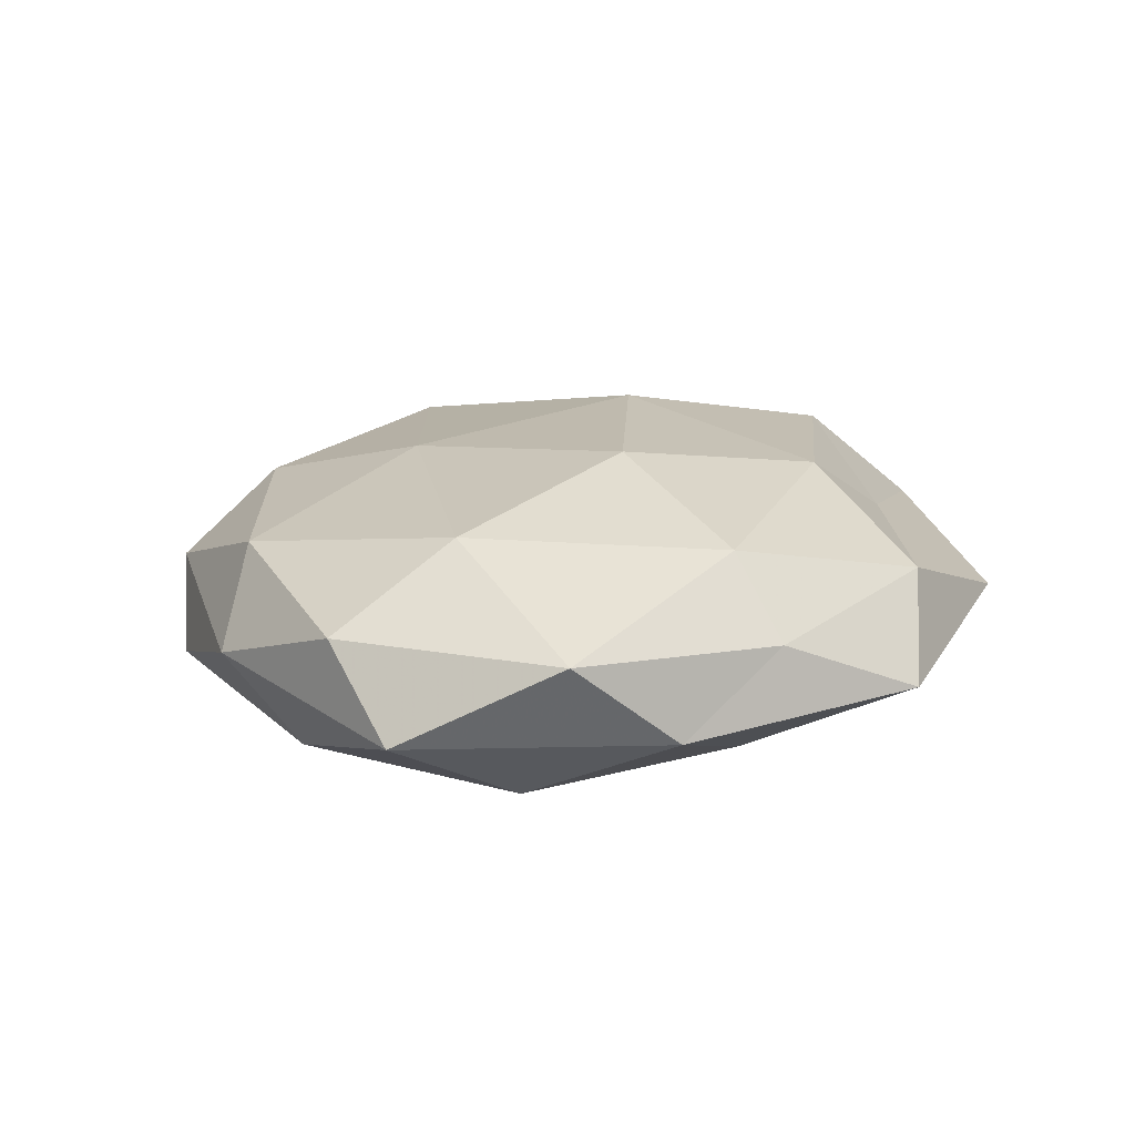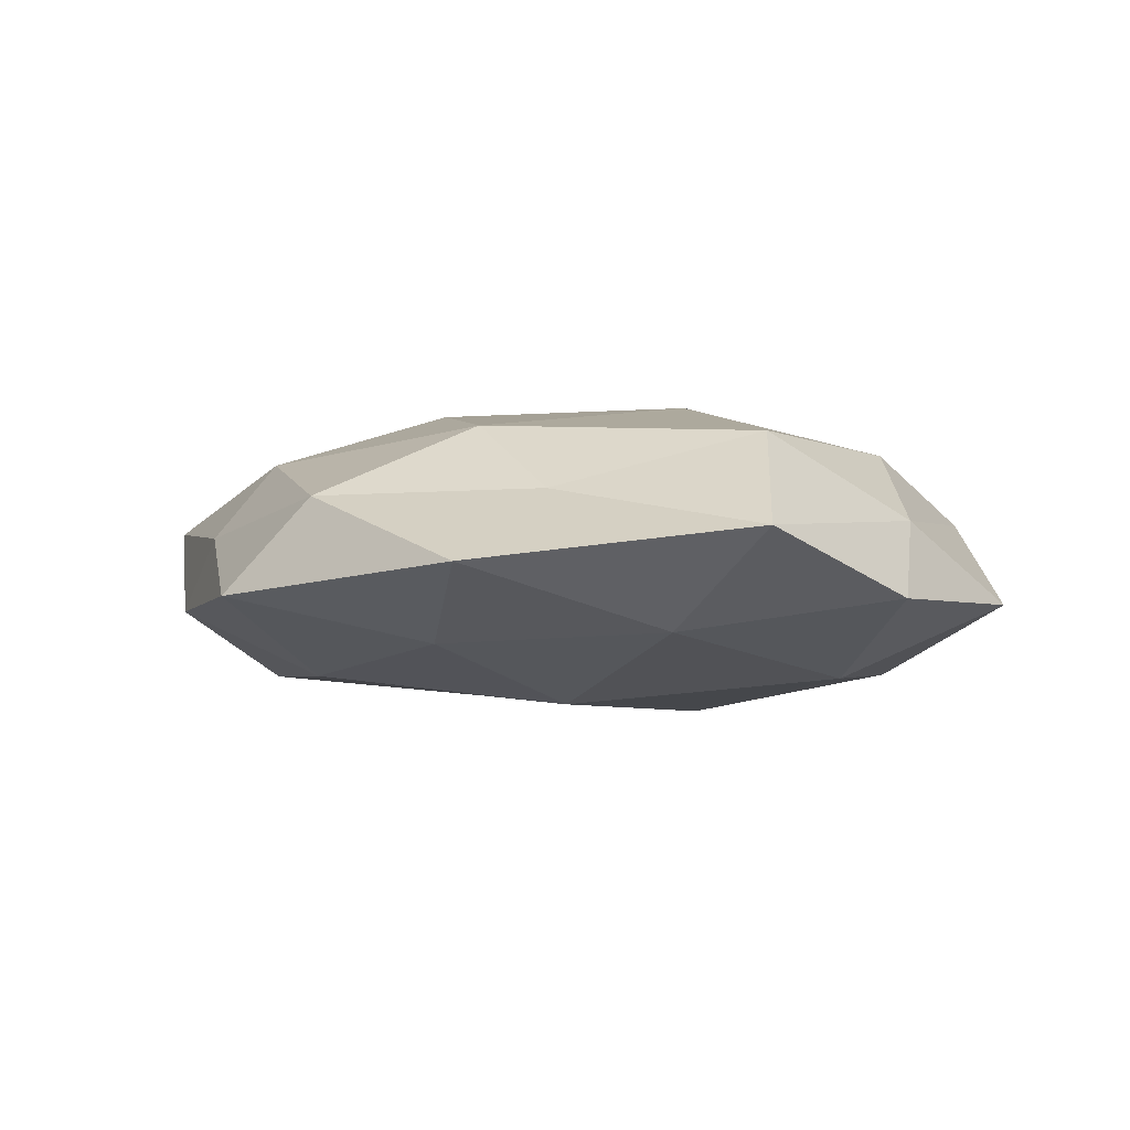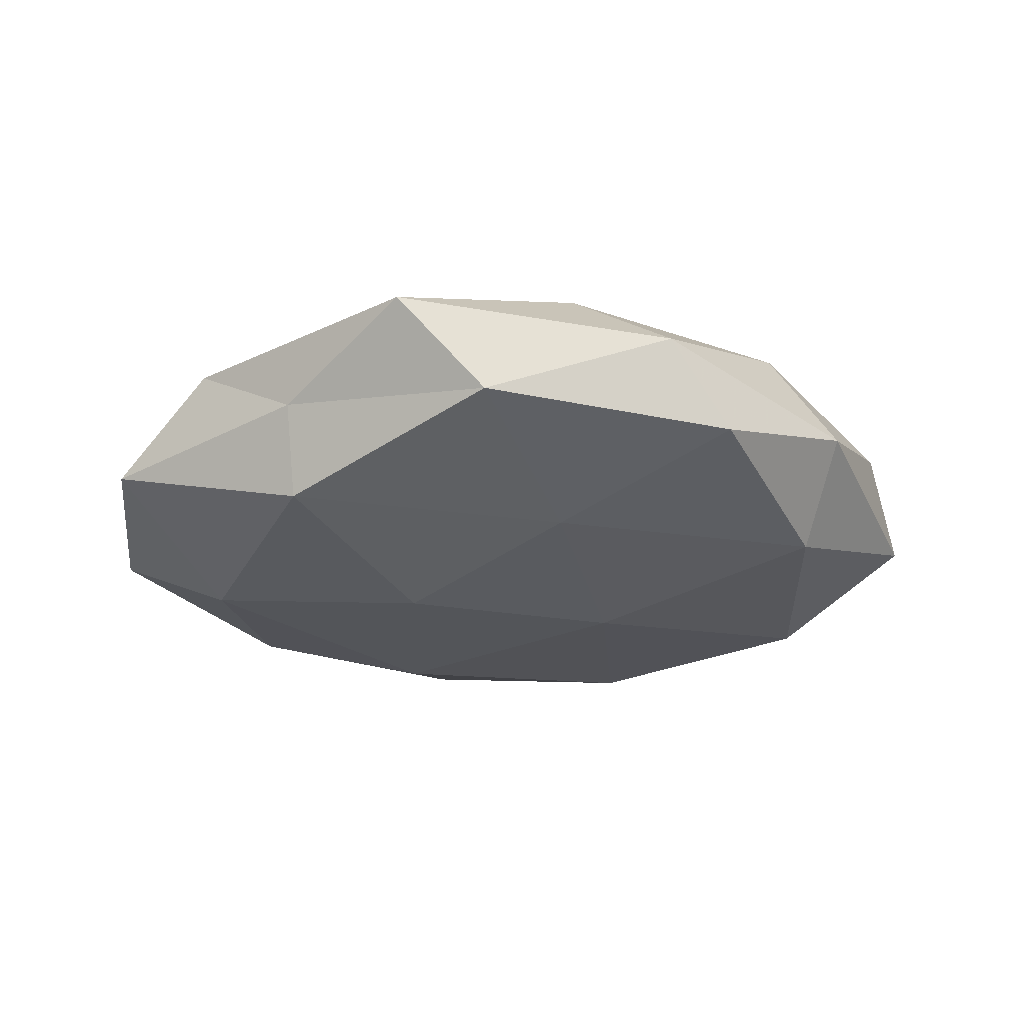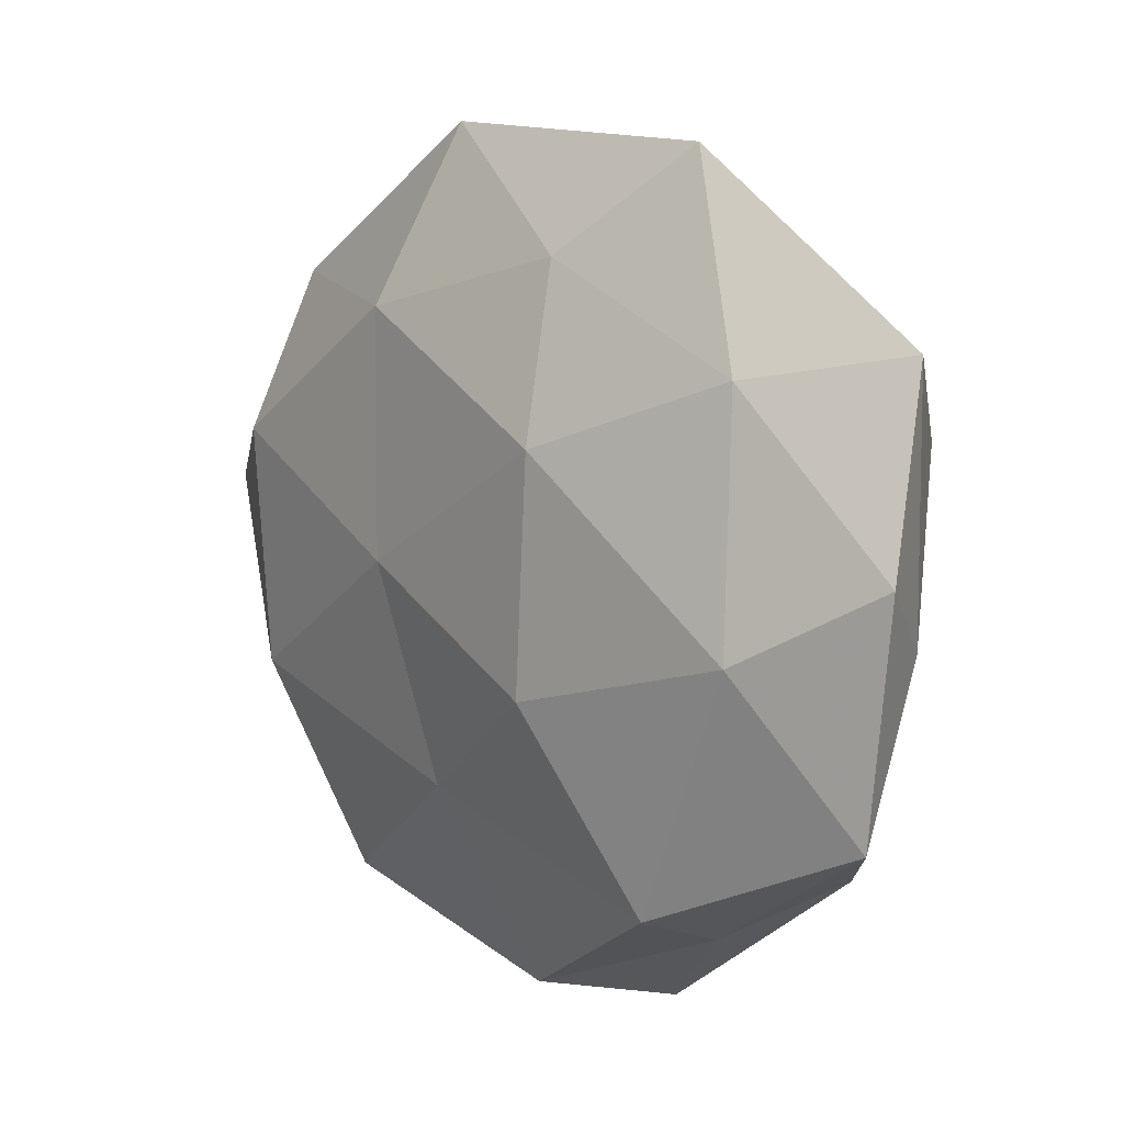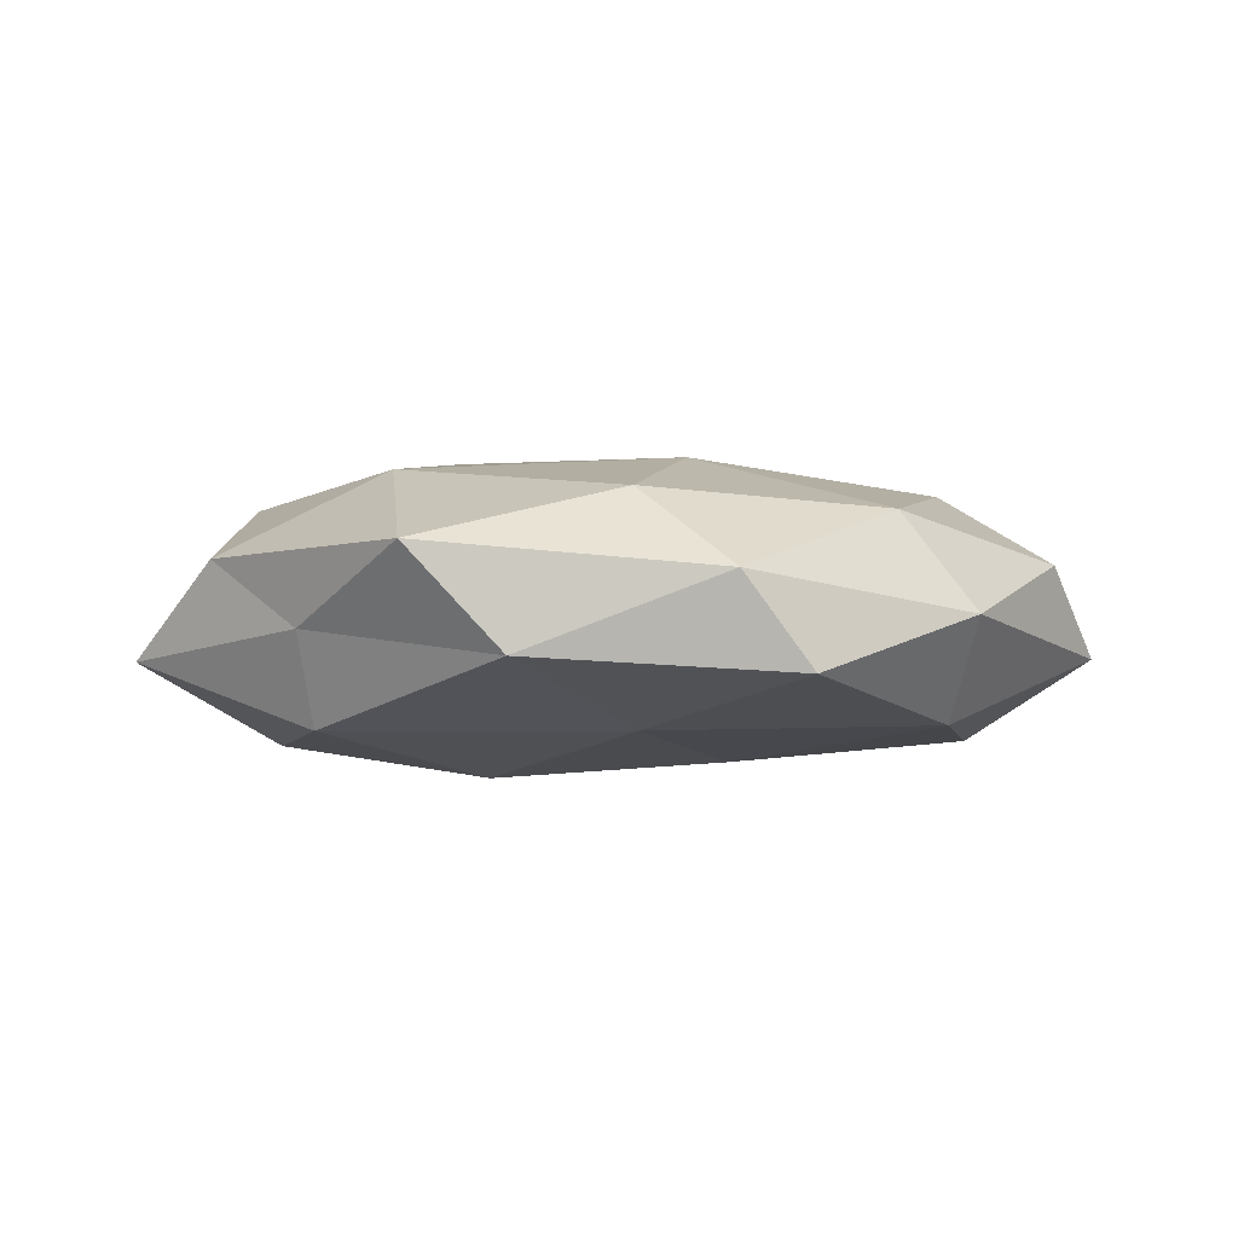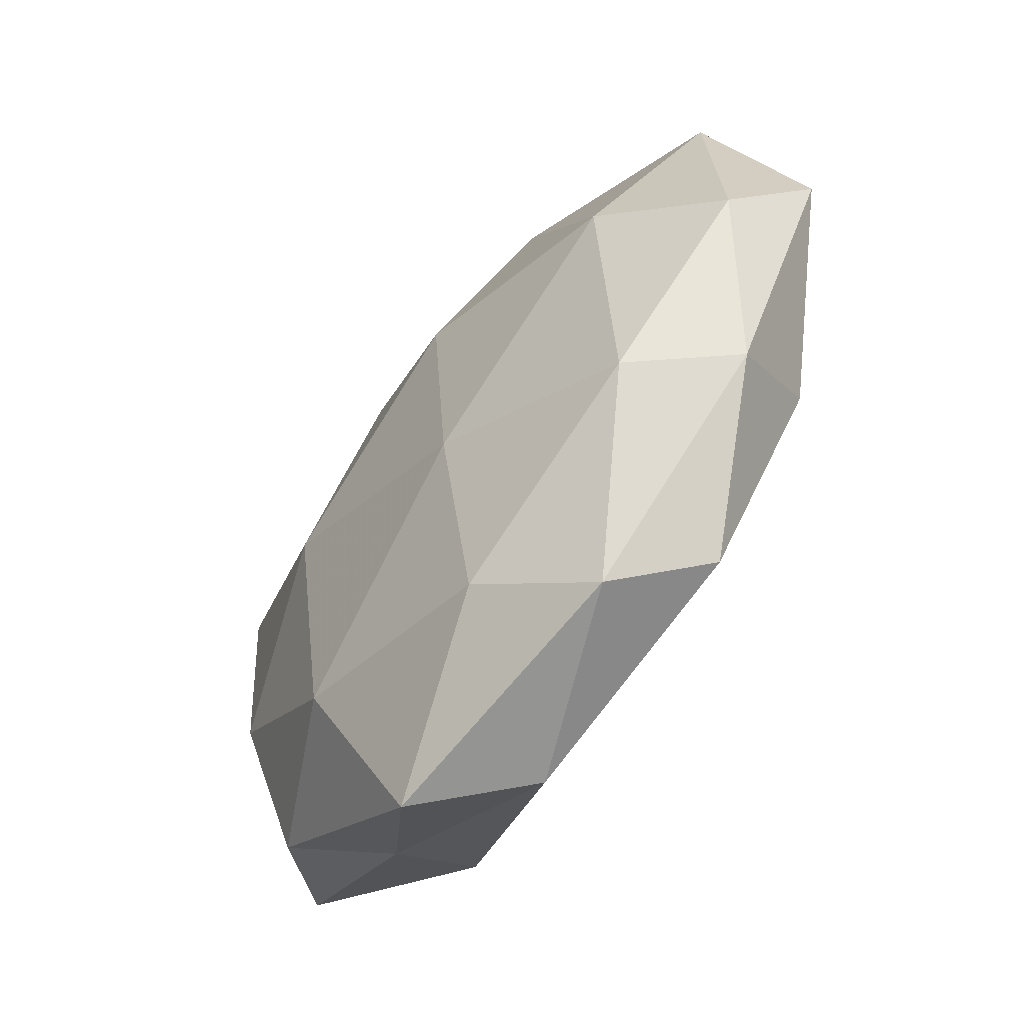
<metadata>
{"format":"obj","ext":"obj","renderer":"f3d","projection":"perspective","resolution":1024,"background":"white","views":[{"elev":16.8,"azim":114.1,"up":"+Z"},{"elev":-3.4,"azim":-141.3,"up":"+Z"},{"elev":-26.3,"azim":-0.8,"up":"+Z"},{"elev":12.9,"azim":-132.4,"up":"+Y"},{"elev":-4.3,"azim":8.6,"up":"+Z"},{"elev":-61.2,"azim":55.1,"up":"+Y"}]}
</metadata>
<code>
v 0.02815 -0.04169 -0.008649
v -0.05087 -0.02117 -0.005625
v 0.02075 -0.04589 0.001893
v -0.0391 -0.002036 -0.01475
v -0.02309 0.03402 0.006482
v 0.02679 0.03825 0.002728
v 0.01711 0.02959 -0.01434
v 0.0236 0.03085 0.01225
v 0.03918 0.002939 0.01458
v 0.04003 0.03115 -0.005826
v -0.01258 0.01735 -0.01784
v -0.01335 -0.05038 0.004881
v -0.04243 0.01846 0.01299
v -0.009189 0.02957 0.01502
v 0.0407 -0.01717 -0.01314
v -0.03979 -0.01055 0.01267
v 0.001622 0.04657 0.006095
v -0.01189 -0.01045 -0.01876
v -0.01876 -0.0303 0.01463
v 0.0124 0.05031 -0.005251
v -0.002464 -0.04873 -0.00697
v 0.00752 -0.02556 -0.01383
v -0.05059 0.02975 0.001261
v -0.03959 -0.02942 0.005203
v -0.01788 0.0002981 0.01931
v 0.008939 -0.03909 0.01126
v -0.04903 -0.00183 0.003697
v 0.05037 0.02211 0.005185
v -0.008981 0.03709 -0.01089
v -0.02274 0.04955 -0.002484
v 0.03582 -0.02671 0.009752
v 0.01178 -0.01637 0.01725
v 0.01183 0.01192 0.01934
v -0.02751 -0.03741 -0.003191
v 0.04443 -0.02571 -0.001562
v 0.05265 -0.006398 0.005359
v 0.05699 0.003085 -0.004859
v 0.04198 0.01221 -0.01409
v -0.03511 0.02649 -0.00982
v 0.01448 0.0005352 -0.01677
v -0.0539 0.00732 -0.005879
v -0.02661 -0.03291 -0.01391
f 13 14 5
f 17 8 6
f 5 14 17
f 14 8 17
f 11 18 4
f 10 20 6
f 7 20 10
f 6 20 17
f 3 21 1
f 12 21 3
f 15 1 22
f 22 1 21
f 13 5 23
f 24 12 19
f 16 24 19
f 25 14 13
f 16 25 13
f 16 19 25
f 26 12 3
f 19 12 26
f 16 13 27
f 13 23 27
f 27 2 24
f 16 27 24
f 28 6 8
f 28 8 9
f 10 6 28
f 7 11 29
f 7 29 20
f 17 30 5
f 20 30 17
f 23 5 30
f 20 29 30
f 3 31 26
f 19 32 25
f 19 26 32
f 32 31 9
f 32 26 31
f 9 8 33
f 14 33 8
f 25 33 14
f 33 32 9
f 25 32 33
f 12 34 21
f 24 2 34
f 24 34 12
f 1 35 3
f 15 35 1
f 35 31 3
f 36 28 9
f 9 31 36
f 35 36 31
f 10 28 37
f 37 35 15
f 37 28 36
f 37 36 35
f 38 7 10
f 38 10 37
f 38 37 15
f 11 4 39
f 29 11 39
f 23 30 39
f 39 30 29
f 40 11 7
f 40 18 11
f 15 22 40
f 40 22 18
f 38 40 7
f 38 15 40
f 2 41 4
f 27 41 2
f 27 23 41
f 39 4 41
f 41 23 39
f 2 4 42
f 42 4 18
f 18 22 42
f 22 21 42
f 34 2 42
f 42 21 34

</code>
